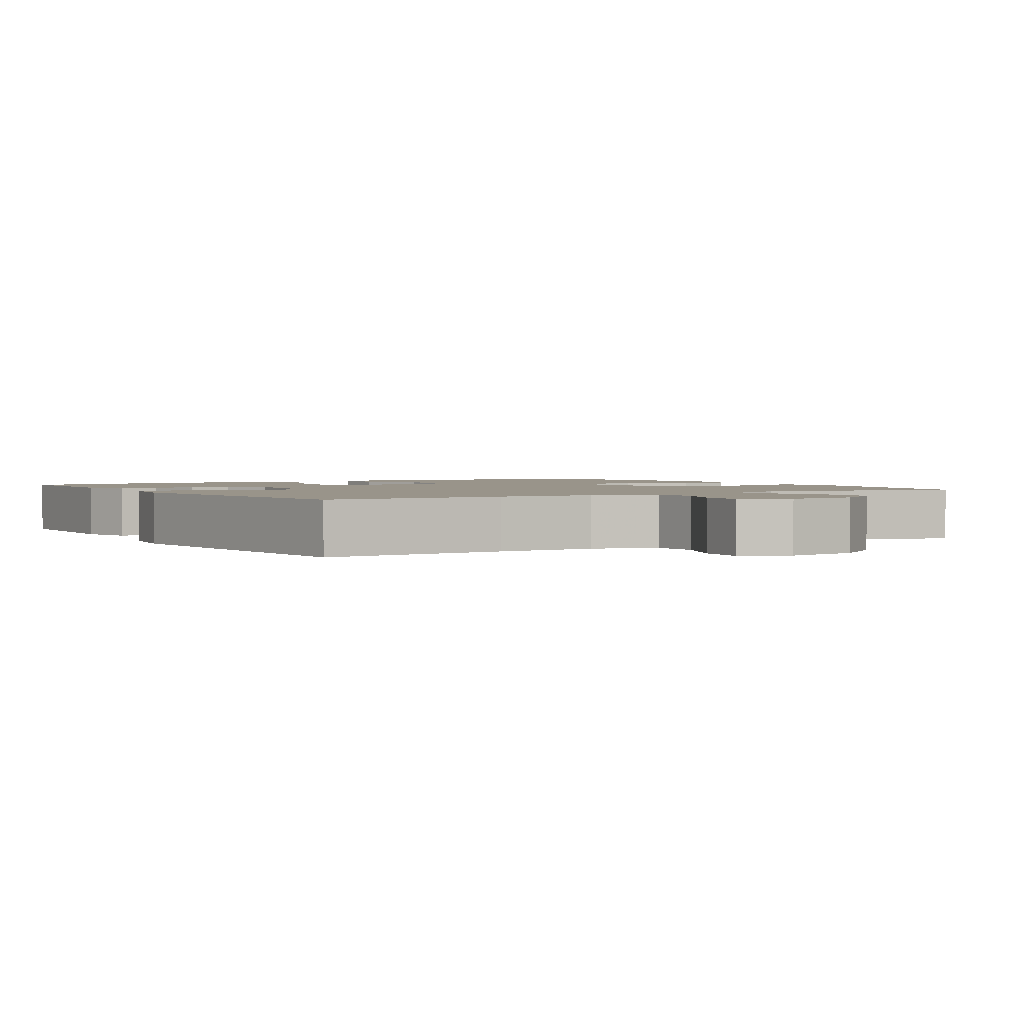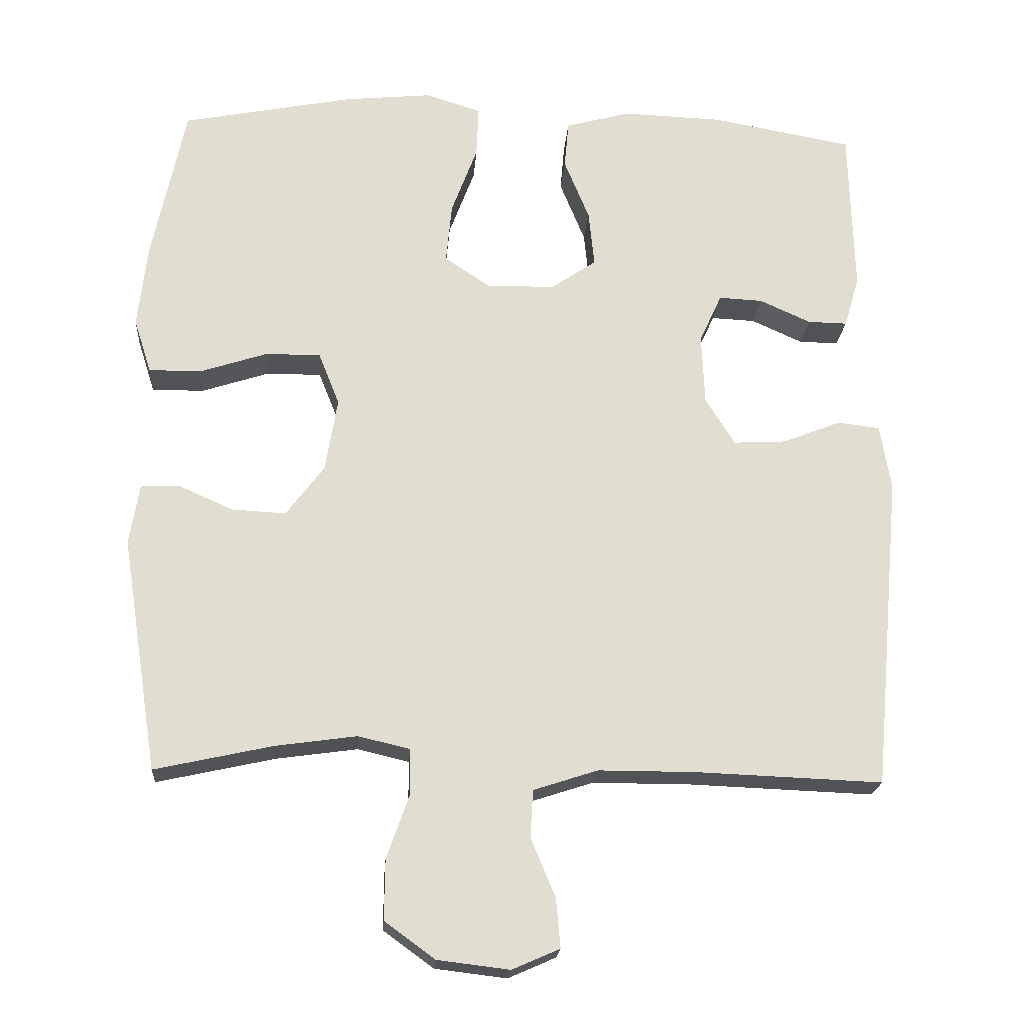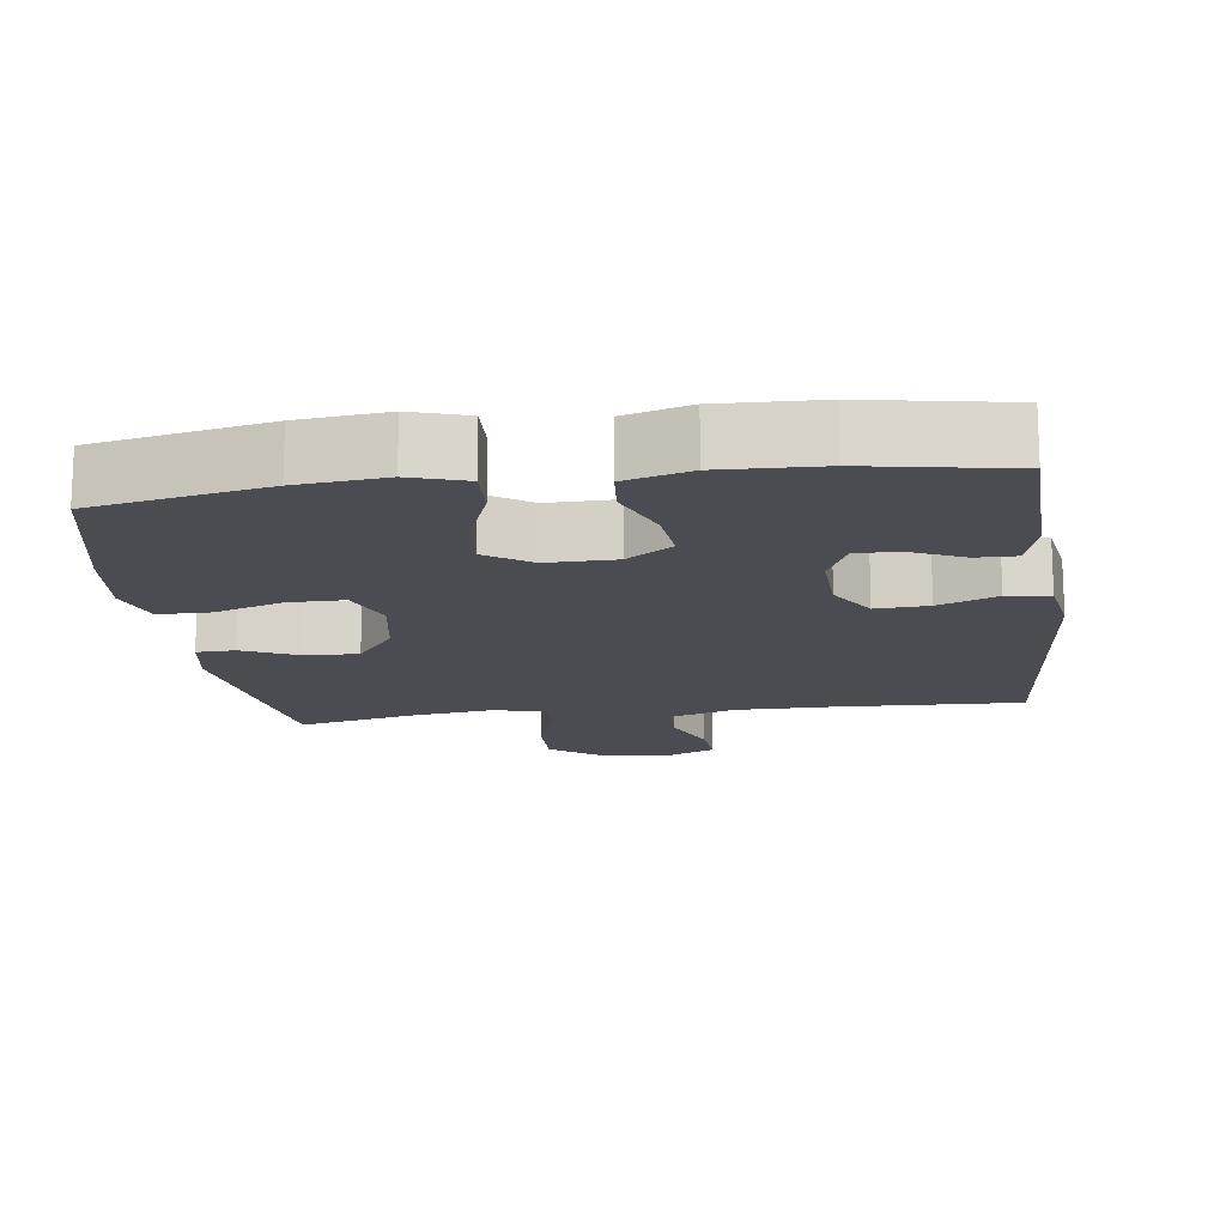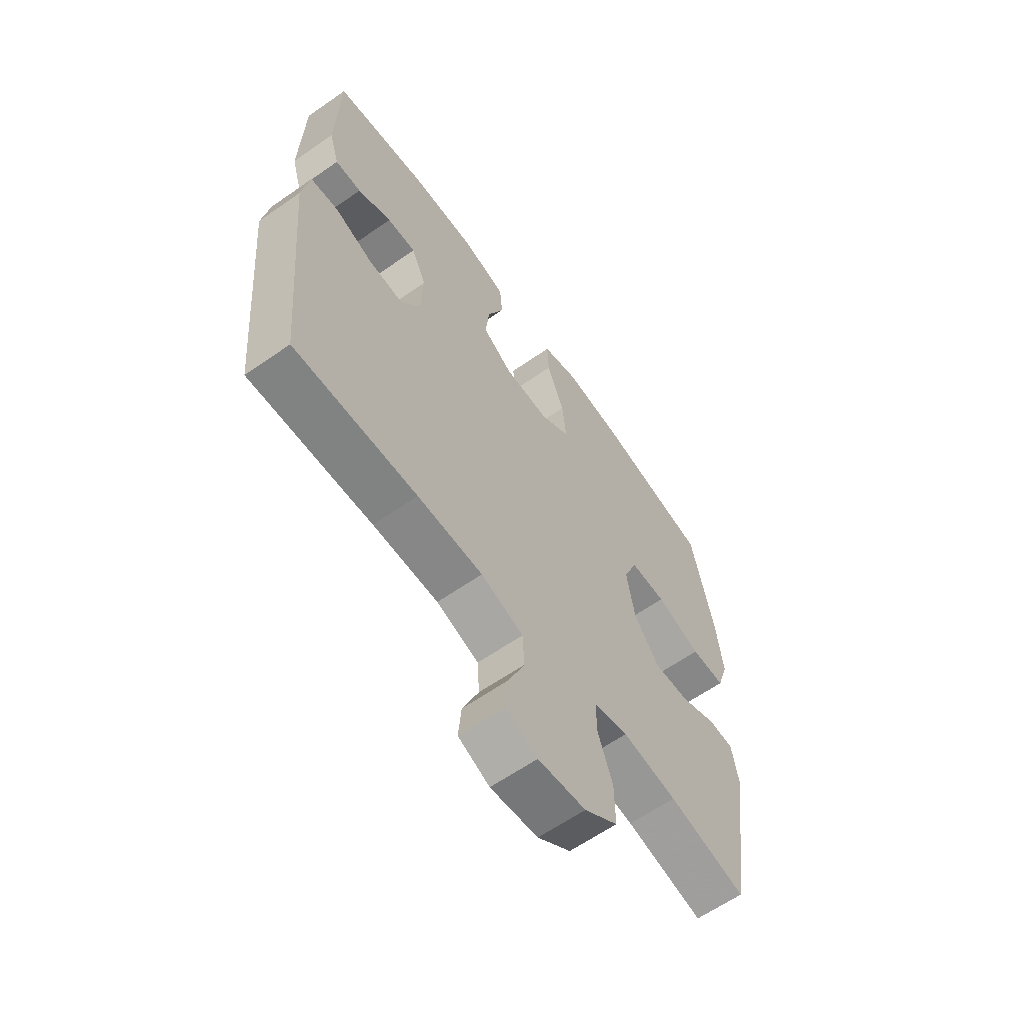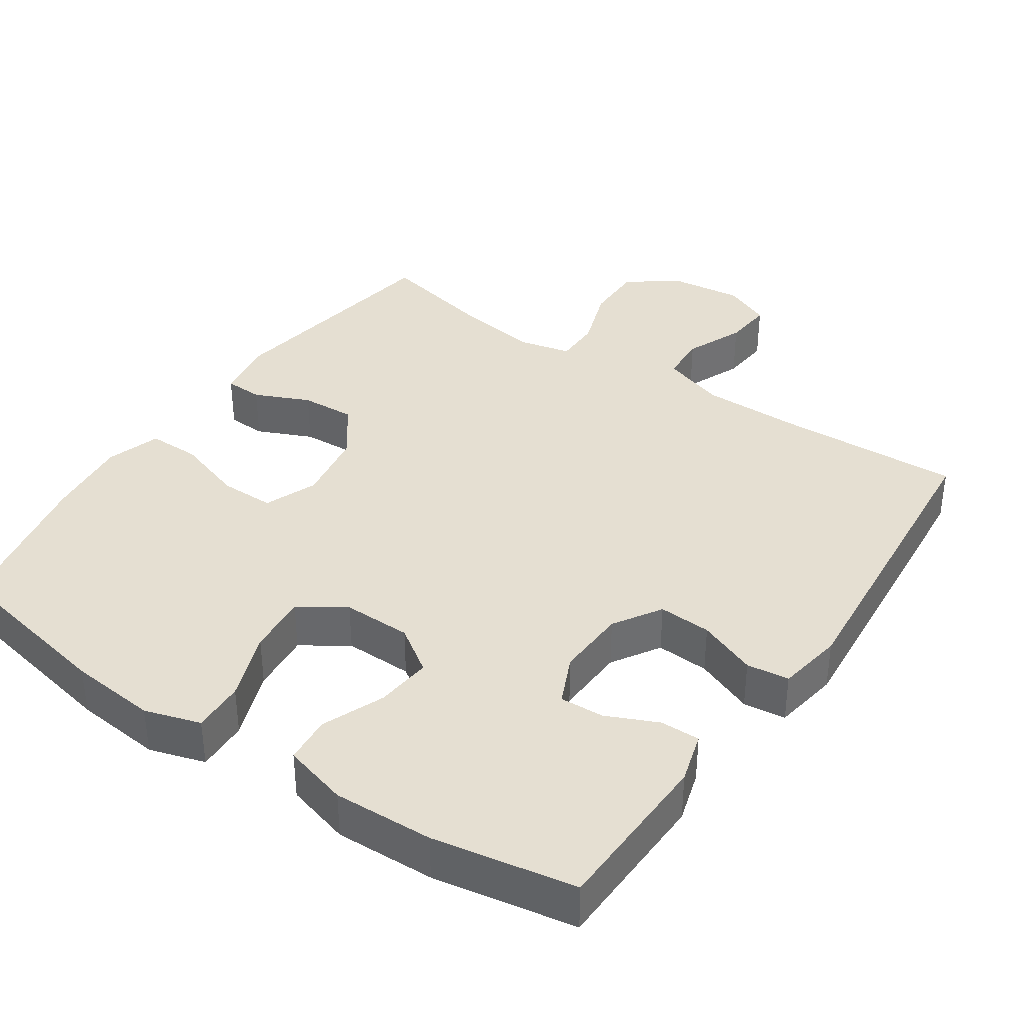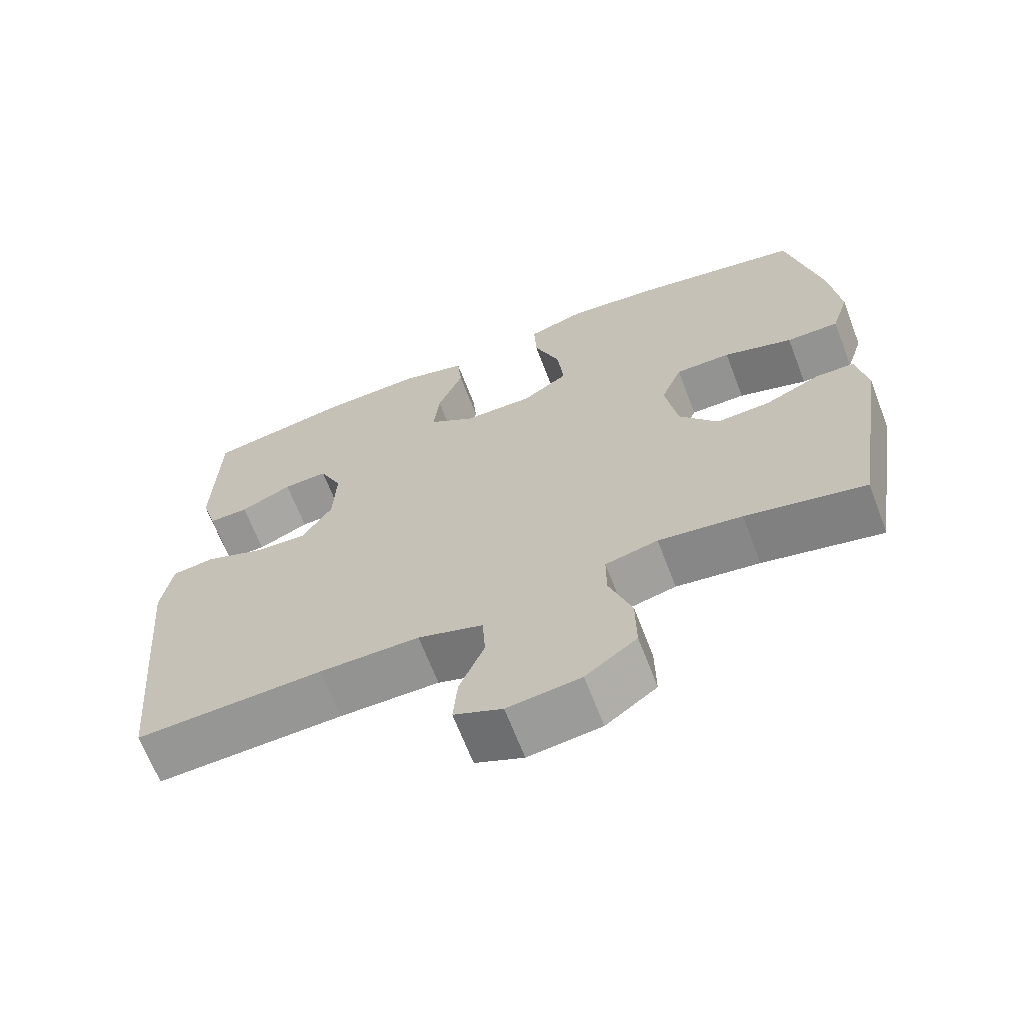
<metadata>
{"format":"obj","ext":"obj","renderer":"f3d","projection":"perspective","resolution":1024,"background":"white","views":[{"elev":1.9,"azim":148.7,"up":"+Y"},{"elev":-20.6,"azim":-4.1,"up":"+Z"},{"elev":-15.5,"azim":7.6,"up":"+Y"},{"elev":-62.3,"azim":125.3,"up":"+Z"},{"elev":37.4,"azim":34.3,"up":"+Y"},{"elev":-66.7,"azim":-159.0,"up":"+Z"}]}
</metadata>
<code>
v -0.5 0.07 0.5
v -0.261 0.07 0.547
v -0.14 0.07 0.559
v -0.063 0.07 0.535
v -0.066 0.07 0.463
v -0.102 0.07 0.367
v -0.11 0.07 0.283
v -0.047 0.07 0.241
v 0.048 0.07 0.242
v 0.111 0.07 0.285
v 0.103 0.07 0.363
v 0.068 0.07 0.449
v 0.074 0.07 0.515
v 0.164 0.07 0.54
v 0.303 0.07 0.535
v 0.5 0.07 0.5
v 0.503 0.07 0.382
v 0.506 0.07 0.268
v 0.485 0.07 0.197
v 0.43 0.07 0.198
v 0.359 0.07 0.23
v 0.298 0.07 0.233
v 0.267 0.07 0.165
v 0.271 0.07 0.067
v 0.312 0.07 0.001
v 0.385 0.07 0.005
v 0.466 0.07 0.037
v 0.525 0.07 0.03
v 0.54 0.07 -0.061
v 0.5 0.07 -0.5
v 0.243 0.07 -0.49
v 0.106 0.07 -0.49
v 0.017 0.07 -0.519
v 0.013 0.07 -0.585
v 0.047 0.07 -0.666
v 0.053 0.07 -0.734
v -0.013 0.07 -0.763
v -0.113 0.07 -0.751
v -0.183 0.07 -0.7
v -0.182 0.07 -0.617
v -0.151 0.07 -0.529
v -0.151 0.07 -0.465
v -0.223 0.07 -0.448
v -0.337 0.07 -0.464
v -0.5 0.07 -0.5
v -0.551 0.07 -0.174
v -0.537 0.07 -0.09
v -0.484 0.07 -0.088
v -0.408 0.07 -0.122
v -0.333 0.07 -0.126
v -0.28 0.07 -0.056
v -0.263 0.07 0.047
v -0.292 0.07 0.12
v -0.368 0.07 0.12
v -0.463 0.07 0.089
v -0.535 0.07 0.089
v -0.559 0.07 0.164
v -0.546 0.07 0.281
v -0.5 0 0.5
v -0.261 0 0.547
v -0.14 0 0.559
v -0.063 0 0.535
v -0.066 0 0.463
v -0.102 0 0.367
v -0.11 0 0.283
v -0.047 0 0.241
v 0.048 0 0.242
v 0.111 0 0.285
v 0.103 0 0.363
v 0.068 0 0.449
v 0.074 0 0.515
v 0.164 0 0.54
v 0.303 0 0.535
v 0.5 0 0.5
v 0.503 0 0.382
v 0.506 0 0.268
v 0.485 0 0.197
v 0.43 0 0.198
v 0.359 0 0.23
v 0.298 0 0.233
v 0.267 0 0.165
v 0.271 0 0.067
v 0.312 0 0.001
v 0.385 0 0.005
v 0.466 0 0.037
v 0.525 0 0.03
v 0.54 0 -0.061
v 0.5 0 -0.5
v 0.243 0 -0.49
v 0.106 0 -0.49
v 0.017 0 -0.519
v 0.013 0 -0.585
v 0.047 0 -0.666
v 0.053 0 -0.734
v -0.013 0 -0.763
v -0.113 0 -0.751
v -0.183 0 -0.7
v -0.182 0 -0.617
v -0.151 0 -0.529
v -0.151 0 -0.465
v -0.223 0 -0.448
v -0.337 0 -0.464
v -0.5 0 -0.5
v -0.551 0 -0.174
v -0.537 0 -0.09
v -0.484 0 -0.088
v -0.408 0 -0.122
v -0.333 0 -0.126
v -0.28 0 -0.056
v -0.263 0 0.047
v -0.292 0 0.12
v -0.368 0 0.12
v -0.463 0 0.089
v -0.535 0 0.089
v -0.559 0 0.164
v -0.546 0 0.281
f 54 55 56 57
f 53 54 57 58
f 46 47 48 49
f 44 45 46 49
f 43 44 49 50
f 42 43 50 51
f 38 39 40 41
f 38 41 42
f 37 38 42
f 34 35 36 37
f 33 34 37 42
f 32 33 42 51
f 28 29 30 31
f 26 27 28 31
f 25 26 31 32
f 24 25 32 51
f 18 19 20 21
f 17 18 21 22
f 16 17 22
f 15 16 22
f 14 15 22 23
f 11 12 13 14
f 10 11 14 23
f 3 4 5 6
f 3 6 7
f 2 3 7
f 53 58 1 2
f 52 53 2 7
f 51 52 7 8
f 24 51 8 9
f 9 10 23 24
f 115 114 113 112
f 116 115 112 111
f 107 106 105 104
f 107 104 103 102
f 108 107 102 101
f 109 108 101 100
f 99 98 97 96
f 100 99 96
f 100 96 95
f 95 94 93 92
f 100 95 92 91
f 109 100 91 90
f 89 88 87 86
f 89 86 85 84
f 90 89 84 83
f 109 90 83 82
f 79 78 77 76
f 80 79 76 75
f 80 75 74
f 80 74 73
f 81 80 73 72
f 72 71 70 69
f 81 72 69 68
f 64 63 62 61
f 65 64 61
f 65 61 60
f 60 59 116 111
f 65 60 111 110
f 66 65 110 109
f 67 66 109 82
f 82 81 68 67
f 1 59 60 2
f 2 60 61 3
f 3 61 62 4
f 4 62 63 5
f 5 63 64 6
f 6 64 65 7
f 7 65 66 8
f 8 66 67 9
f 9 67 68 10
f 10 68 69 11
f 11 69 70 12
f 12 70 71 13
f 13 71 72 14
f 14 72 73 15
f 15 73 74 16
f 16 74 75 17
f 17 75 76 18
f 18 76 77 19
f 19 77 78 20
f 20 78 79 21
f 21 79 80 22
f 22 80 81 23
f 23 81 82 24
f 24 82 83 25
f 25 83 84 26
f 26 84 85 27
f 27 85 86 28
f 28 86 87 29
f 29 87 88 30
f 30 88 89 31
f 31 89 90 32
f 32 90 91 33
f 33 91 92 34
f 34 92 93 35
f 35 93 94 36
f 36 94 95 37
f 37 95 96 38
f 38 96 97 39
f 39 97 98 40
f 40 98 99 41
f 41 99 100 42
f 42 100 101 43
f 43 101 102 44
f 44 102 103 45
f 45 103 104 46
f 46 104 105 47
f 47 105 106 48
f 48 106 107 49
f 49 107 108 50
f 50 108 109 51
f 51 109 110 52
f 52 110 111 53
f 53 111 112 54
f 54 112 113 55
f 55 113 114 56
f 56 114 115 57
f 57 115 116 58
f 58 116 59 1

</code>
